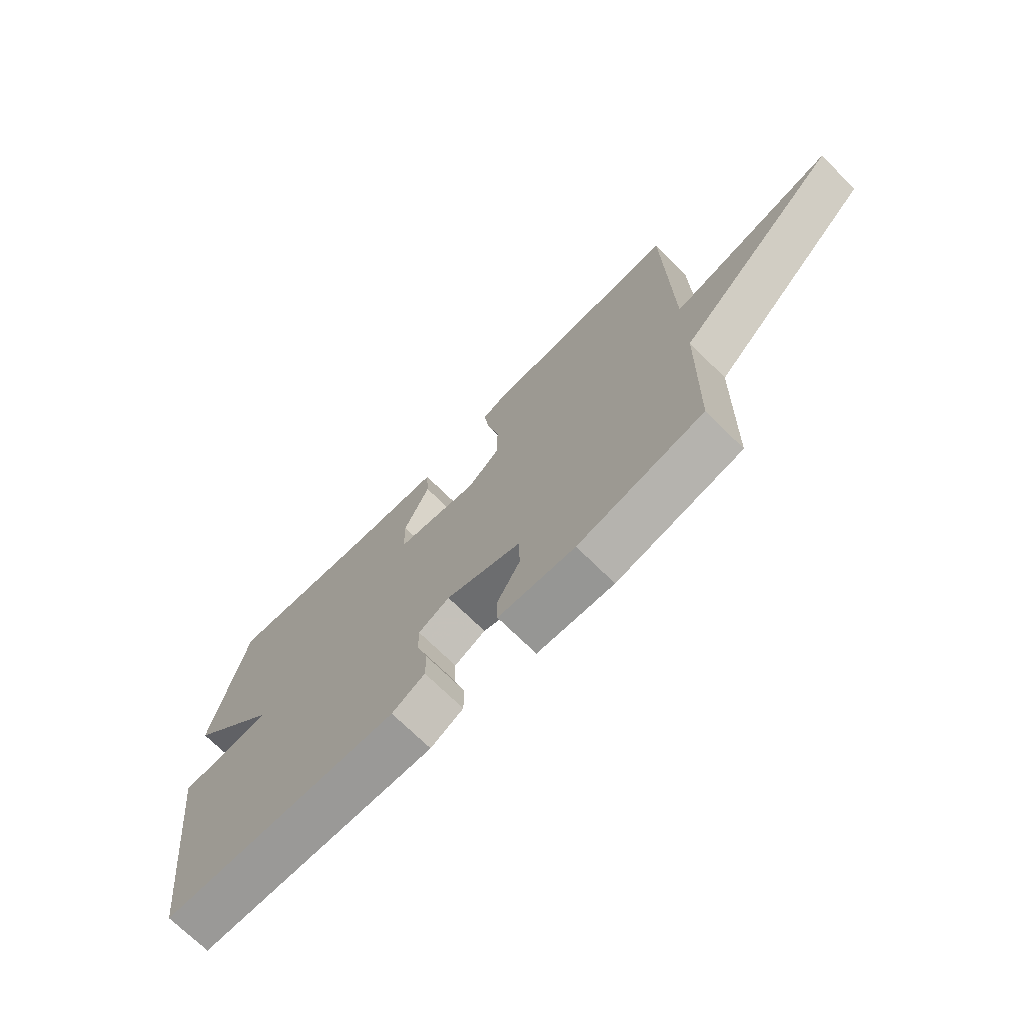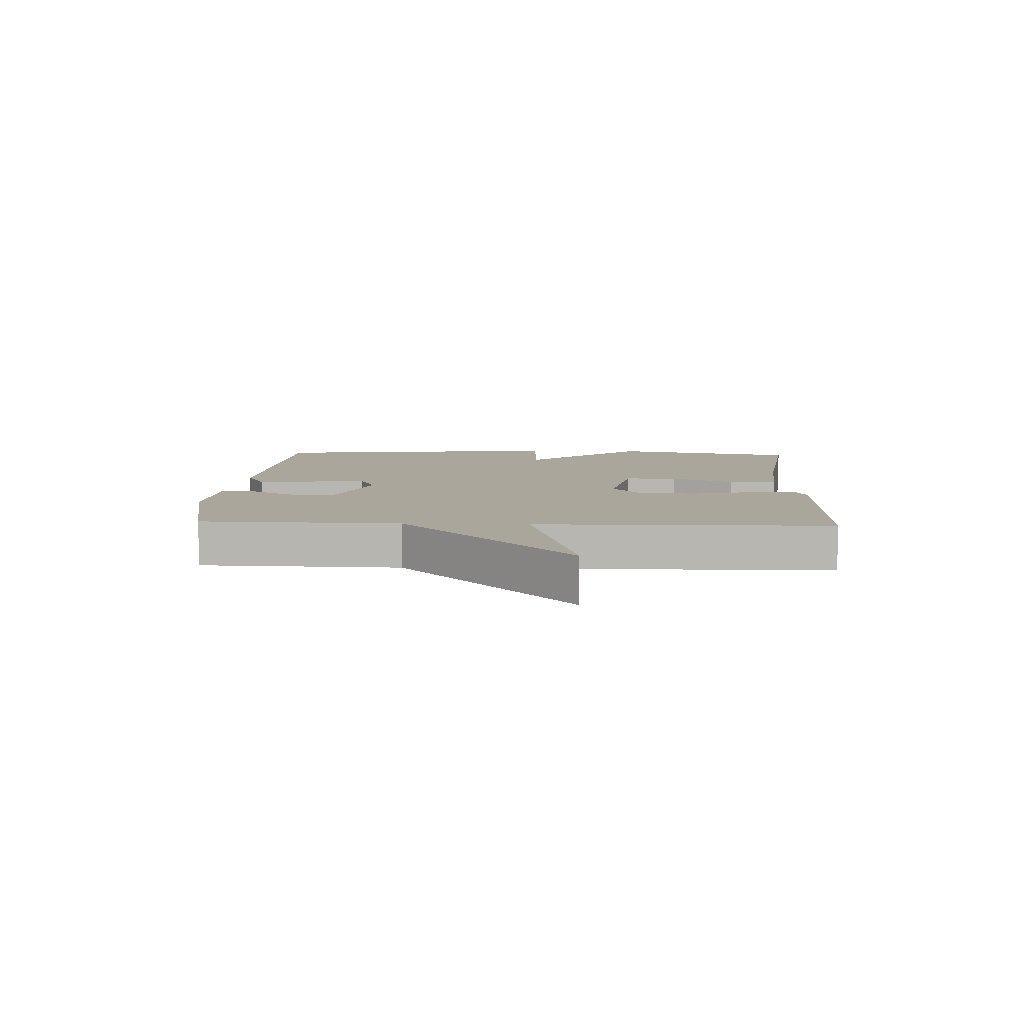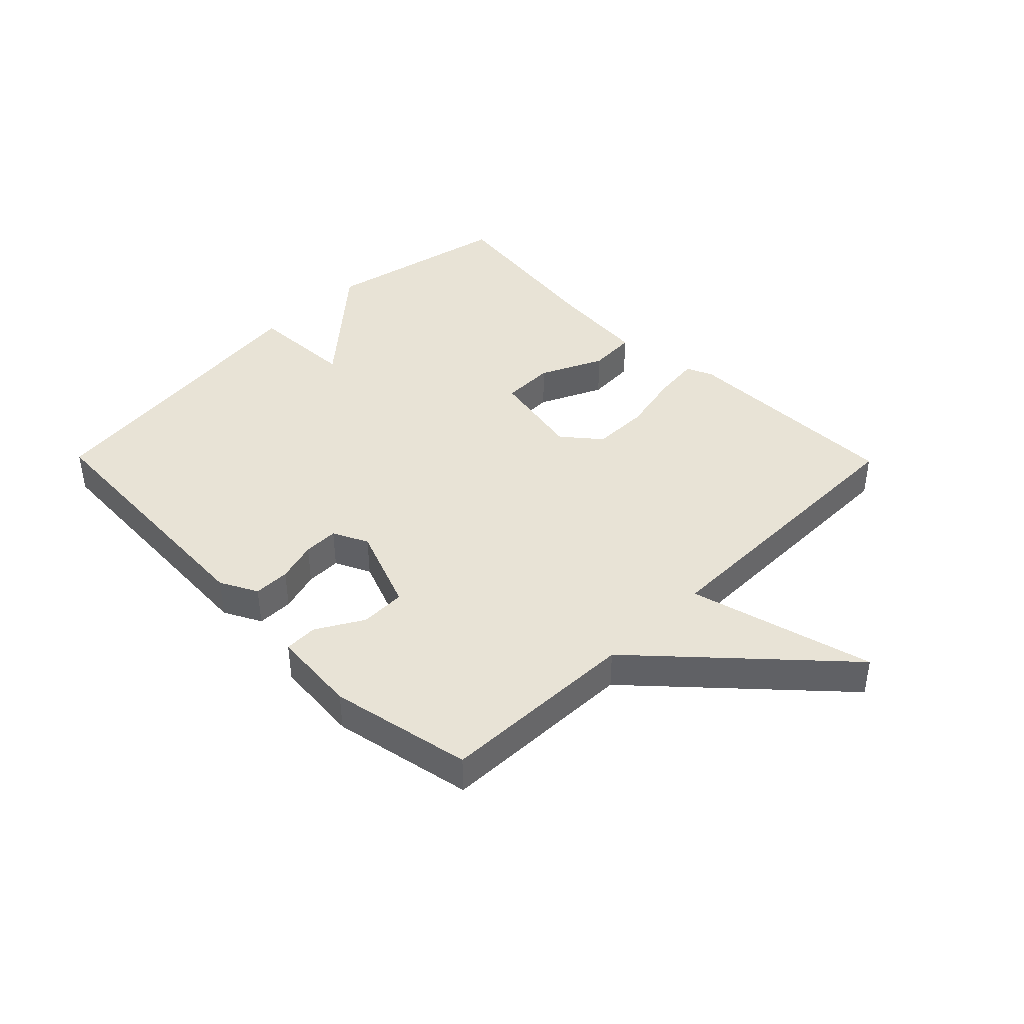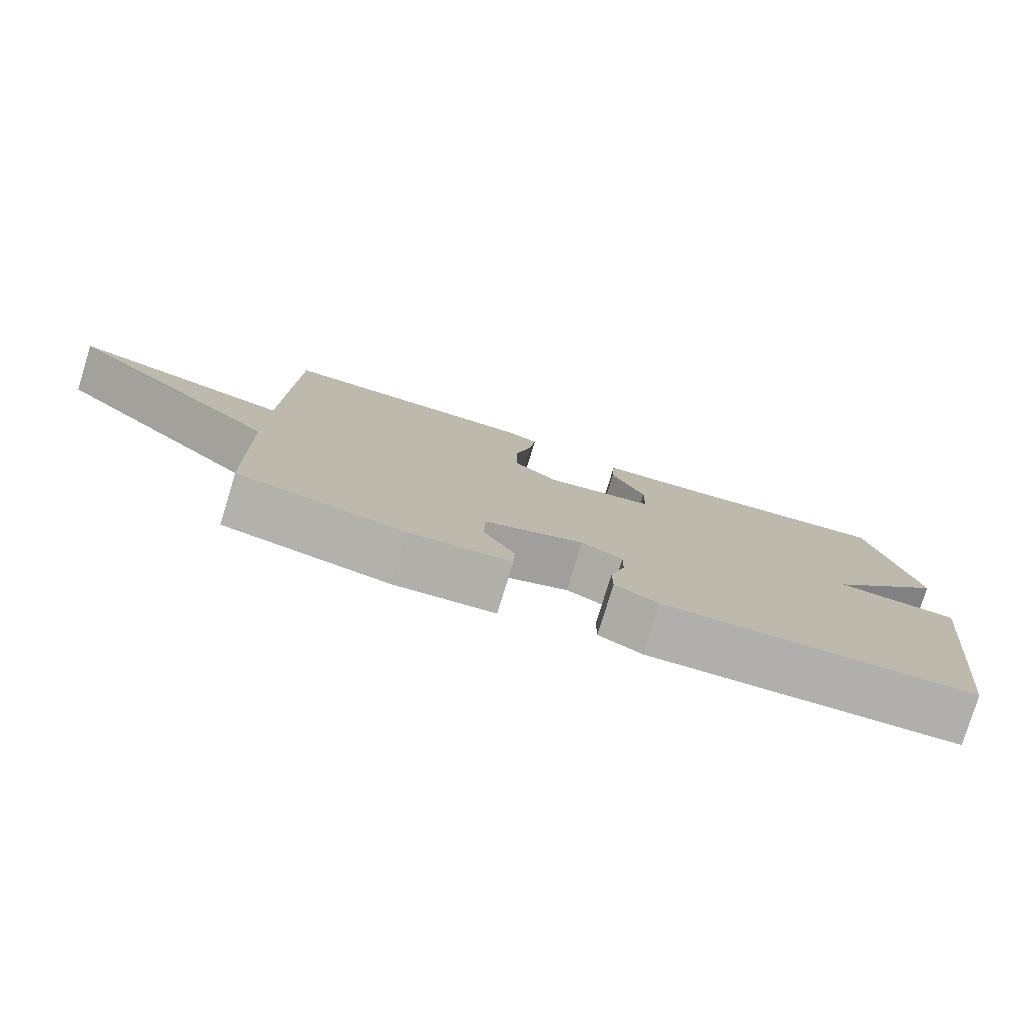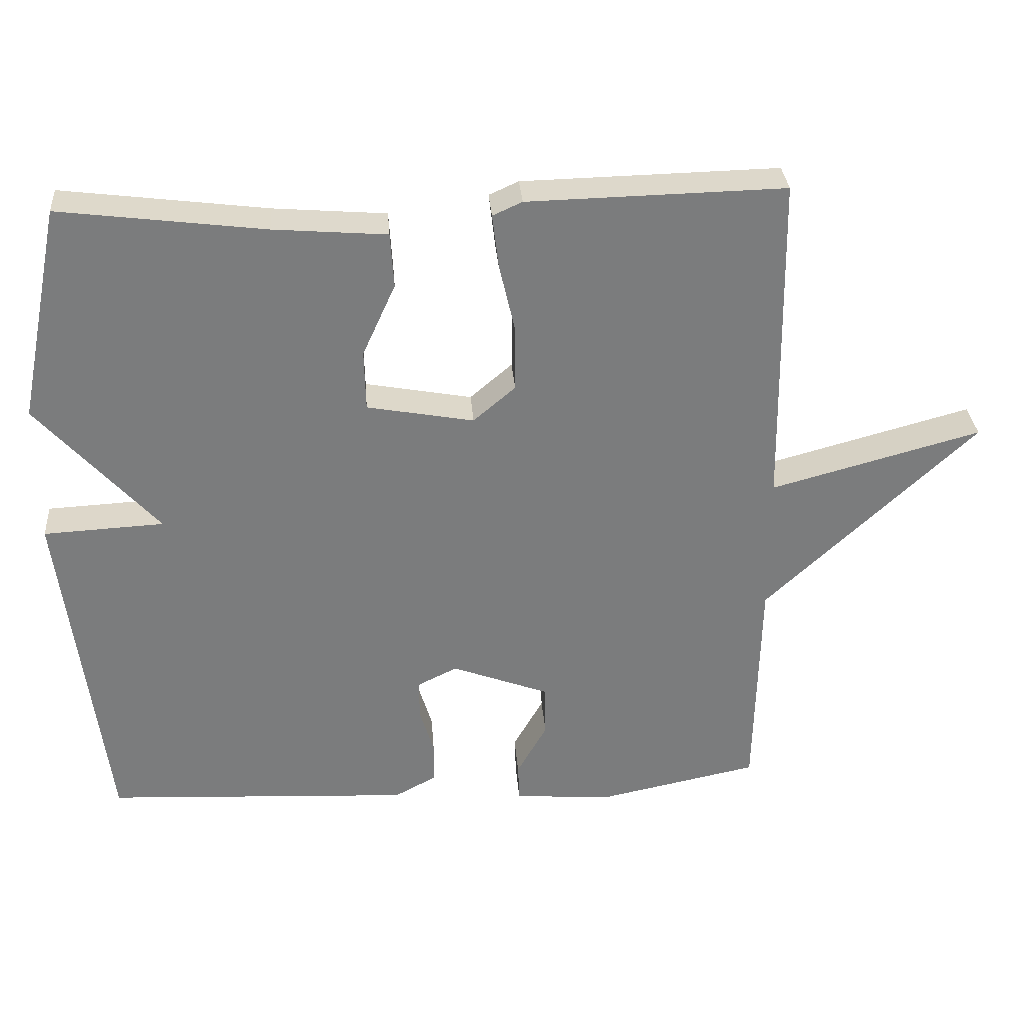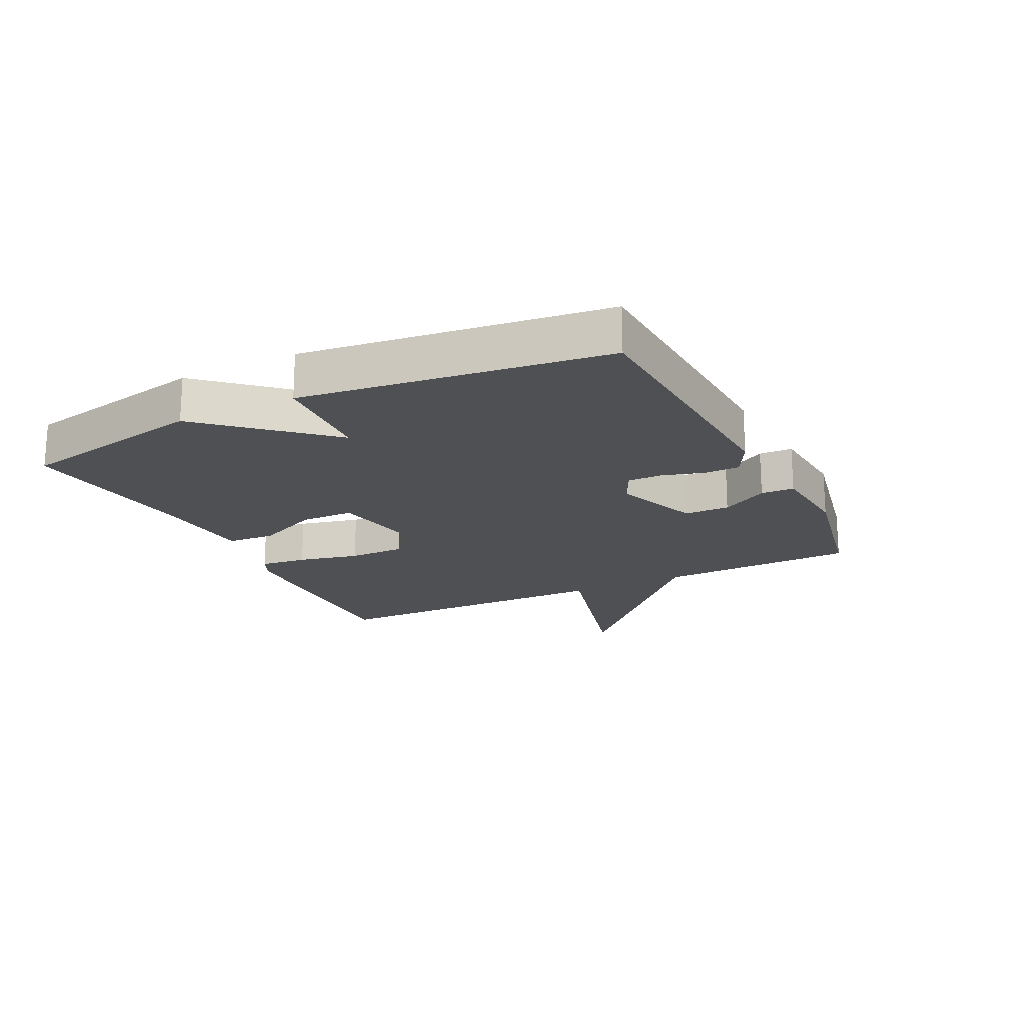
<metadata>
{"format":"obj","ext":"obj","renderer":"f3d","projection":"perspective","resolution":1024,"background":"white","views":[{"elev":-71.4,"azim":-134.7,"up":"+Z"},{"elev":8.0,"azim":-87.3,"up":"+Y"},{"elev":41.6,"azim":-134.5,"up":"+Y"},{"elev":-78.9,"azim":-17.0,"up":"+Z"},{"elev":31.7,"azim":175.6,"up":"+Z"},{"elev":-19.1,"azim":116.3,"up":"+Y"}]}
</metadata>
<code>
v -0.5 0.07 0.5
v -0.134 0.07 0.492
v -0.092 0.07 0.473
v -0.101 0.07 0.397
v -0.124 0.07 0.298
v -0.124 0.07 0.206
v -0.064 0.07 0.155
v 0.088 0.07 0.183
v 0.09 0.07 0.269
v 0.043 0.07 0.372
v 0.048 0.07 0.45
v 0.208 0.07 0.463
v 0.5 0.07 0.5
v 0.562 0.07 0.193
v 0.391 0.07 0.002
v 0.562 0.07 -0.007
v 0.5 0.07 -0.5
v 0.064 0.07 -0.522
v 0.004 0.07 -0.49
v 0.004 0.07 -0.431
v 0.024 0.07 -0.365
v 0.025 0.07 -0.308
v -0.032 0.07 -0.28
v -0.17 0.07 -0.332
v -0.172 0.07 -0.406
v -0.129 0.07 -0.482
v -0.131 0.07 -0.536
v -0.271 0.07 -0.547
v -0.5 0.07 -0.5
v -0.507 0.07 -0.178
v -0.806 0.07 0.103
v -0.507 0.07 0.022
v -0.5 0 0.5
v -0.134 0 0.492
v -0.092 0 0.473
v -0.101 0 0.397
v -0.124 0 0.298
v -0.124 0 0.206
v -0.064 0 0.155
v 0.088 0 0.183
v 0.09 0 0.269
v 0.043 0 0.372
v 0.048 0 0.45
v 0.208 0 0.463
v 0.5 0 0.5
v 0.562 0 0.193
v 0.391 0 0.002
v 0.562 0 -0.007
v 0.5 0 -0.5
v 0.064 0 -0.522
v 0.004 0 -0.49
v 0.004 0 -0.431
v 0.024 0 -0.365
v 0.025 0 -0.308
v -0.032 0 -0.28
v -0.17 0 -0.332
v -0.172 0 -0.406
v -0.129 0 -0.482
v -0.131 0 -0.536
v -0.271 0 -0.547
v -0.5 0 -0.5
v -0.507 0 -0.178
v -0.806 0 0.103
v -0.507 0 0.022
f 30 31 32
f 29 30 32
f 28 29 32
f 27 28 32
f 26 27 32
f 25 26 32
f 24 25 32 1
f 23 24 1
f 22 23 1
f 19 20 21
f 18 19 21
f 17 18 21
f 16 17 21
f 15 16 21
f 15 21 22
f 14 15 22
f 13 14 22
f 12 13 22
f 9 10 11 12
f 8 9 12
f 8 12 22
f 7 8 22
f 6 7 22 1
f 3 4 5
f 2 3 5
f 1 2 5
f 1 5 6
f 64 63 62
f 64 62 61
f 64 61 60
f 64 60 59
f 64 59 58
f 64 58 57
f 33 64 57 56
f 33 56 55
f 33 55 54
f 53 52 51
f 53 51 50
f 53 50 49
f 53 49 48
f 53 48 47
f 54 53 47
f 54 47 46
f 54 46 45
f 54 45 44
f 44 43 42 41
f 44 41 40
f 54 44 40
f 54 40 39
f 33 54 39 38
f 37 36 35
f 37 35 34
f 37 34 33
f 38 37 33
f 1 33 34 2
f 2 34 35 3
f 3 35 36 4
f 4 36 37 5
f 5 37 38 6
f 6 38 39 7
f 7 39 40 8
f 8 40 41 9
f 9 41 42 10
f 10 42 43 11
f 11 43 44 12
f 12 44 45 13
f 13 45 46 14
f 14 46 47 15
f 15 47 48 16
f 16 48 49 17
f 17 49 50 18
f 18 50 51 19
f 19 51 52 20
f 20 52 53 21
f 21 53 54 22
f 22 54 55 23
f 23 55 56 24
f 24 56 57 25
f 25 57 58 26
f 26 58 59 27
f 27 59 60 28
f 28 60 61 29
f 29 61 62 30
f 30 62 63 31
f 31 63 64 32
f 32 64 33 1

</code>
